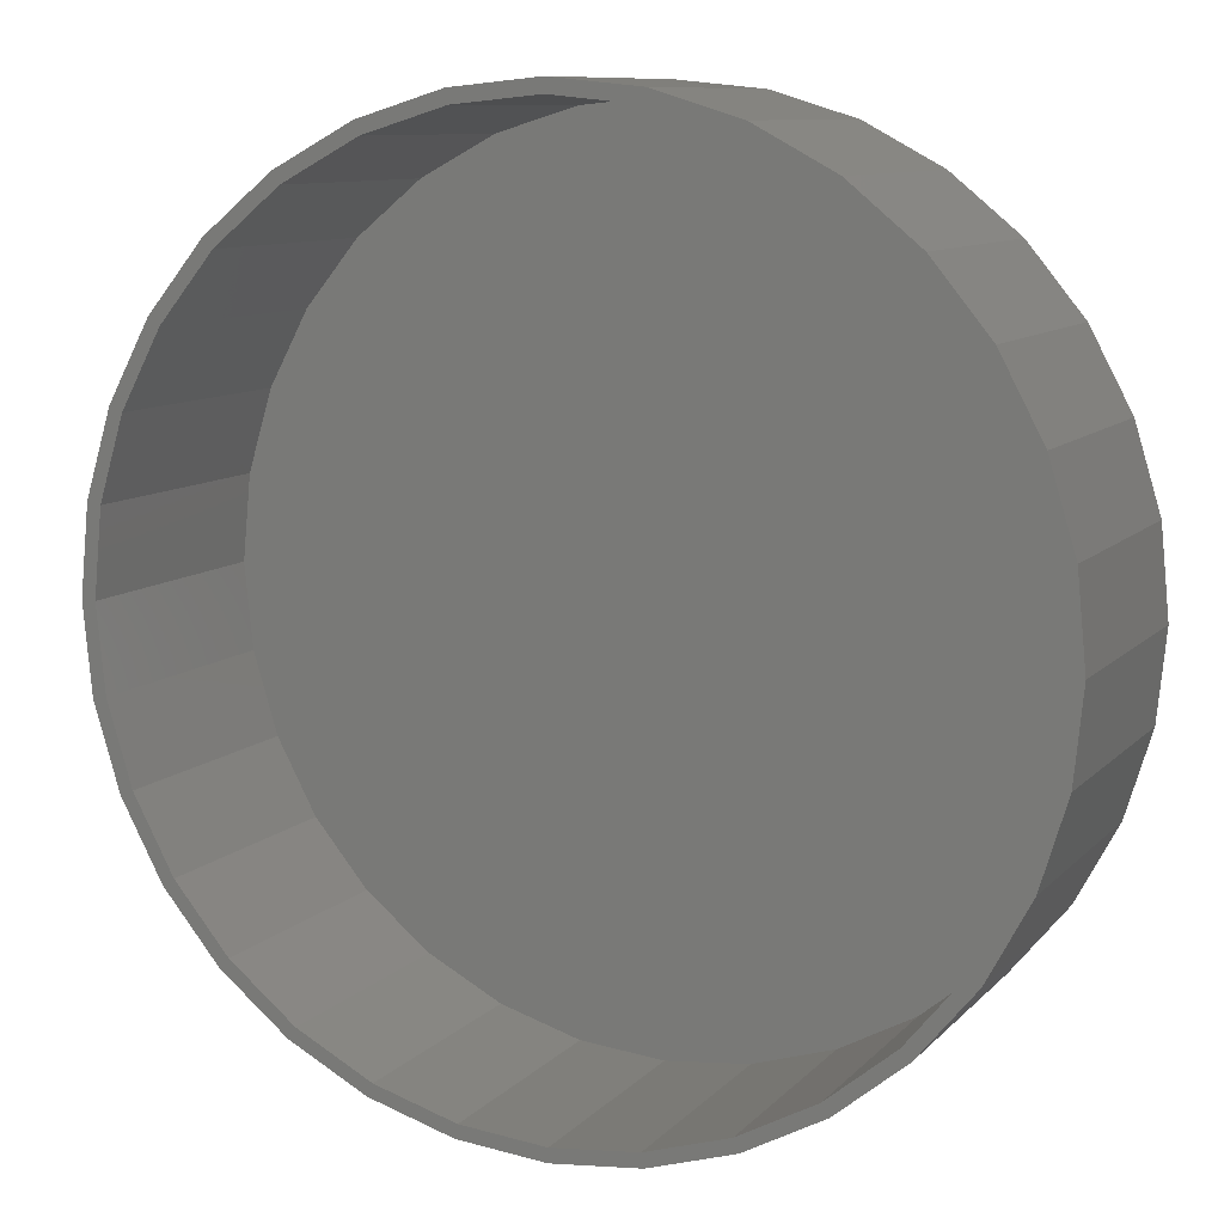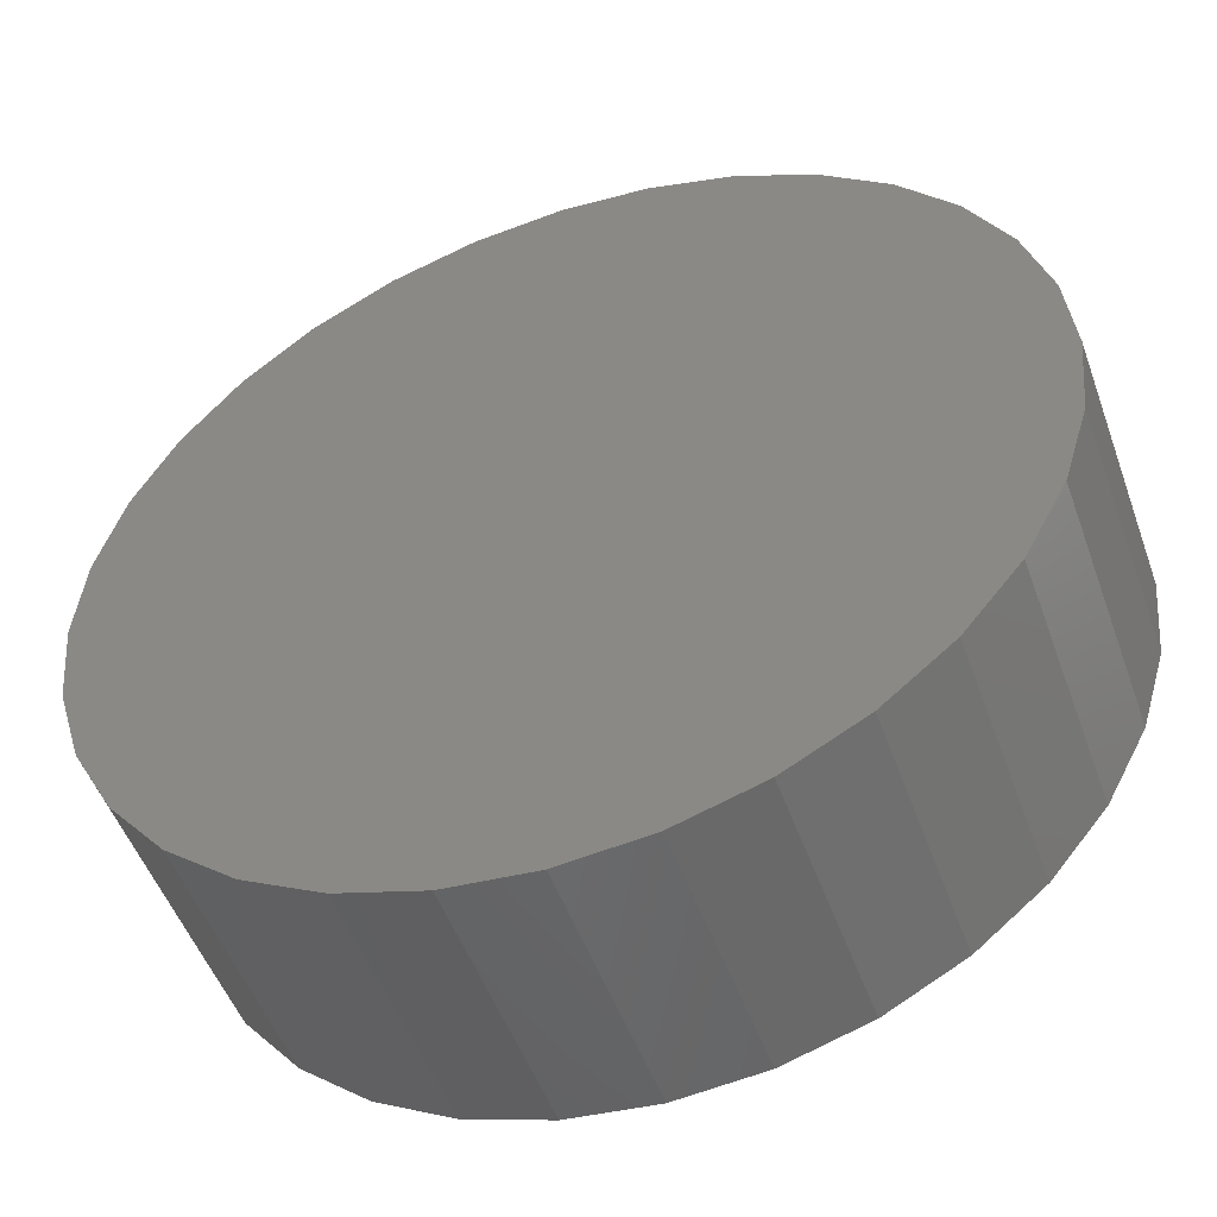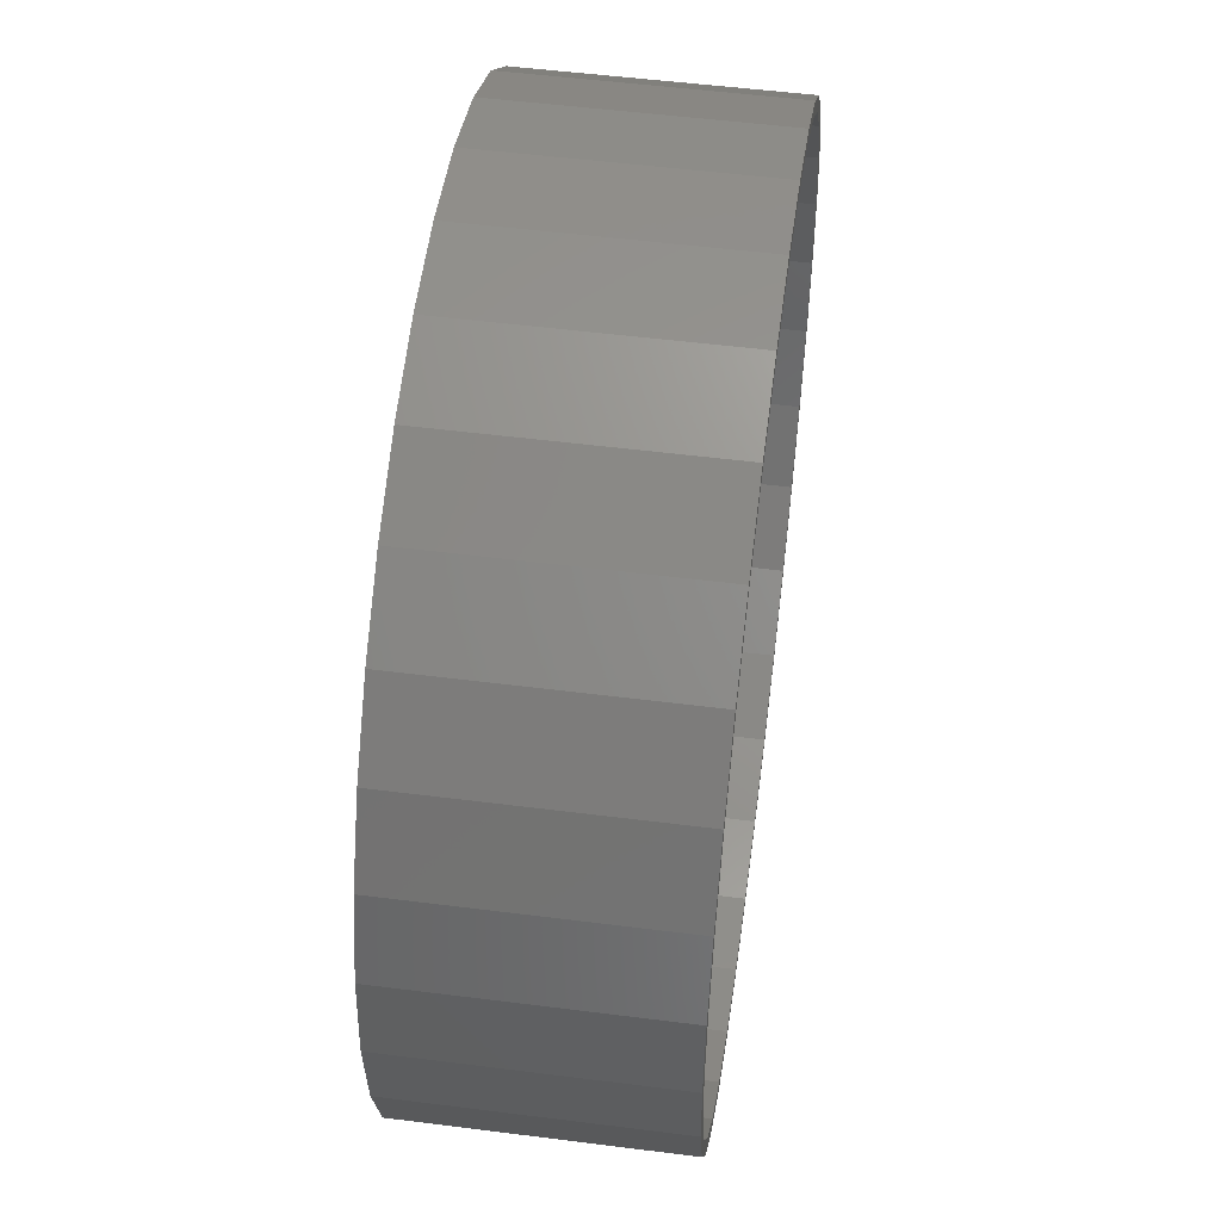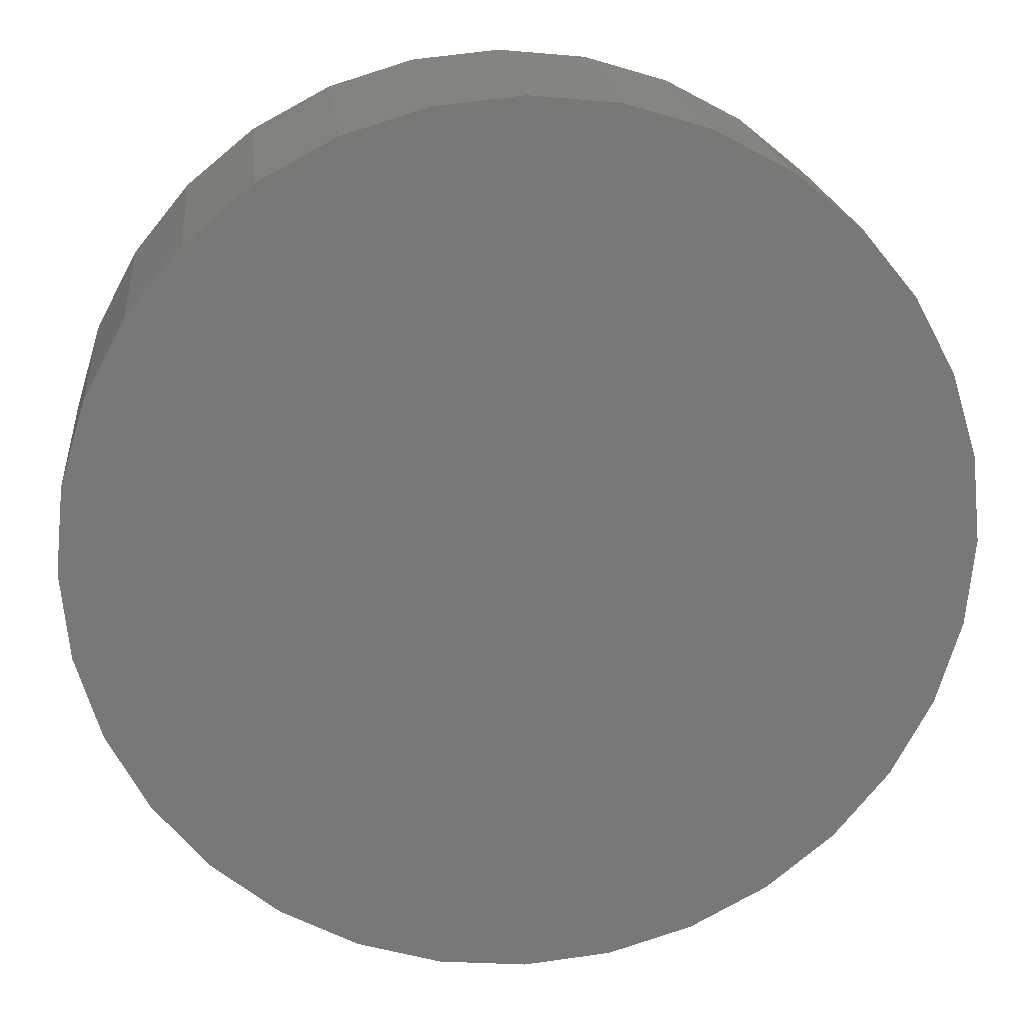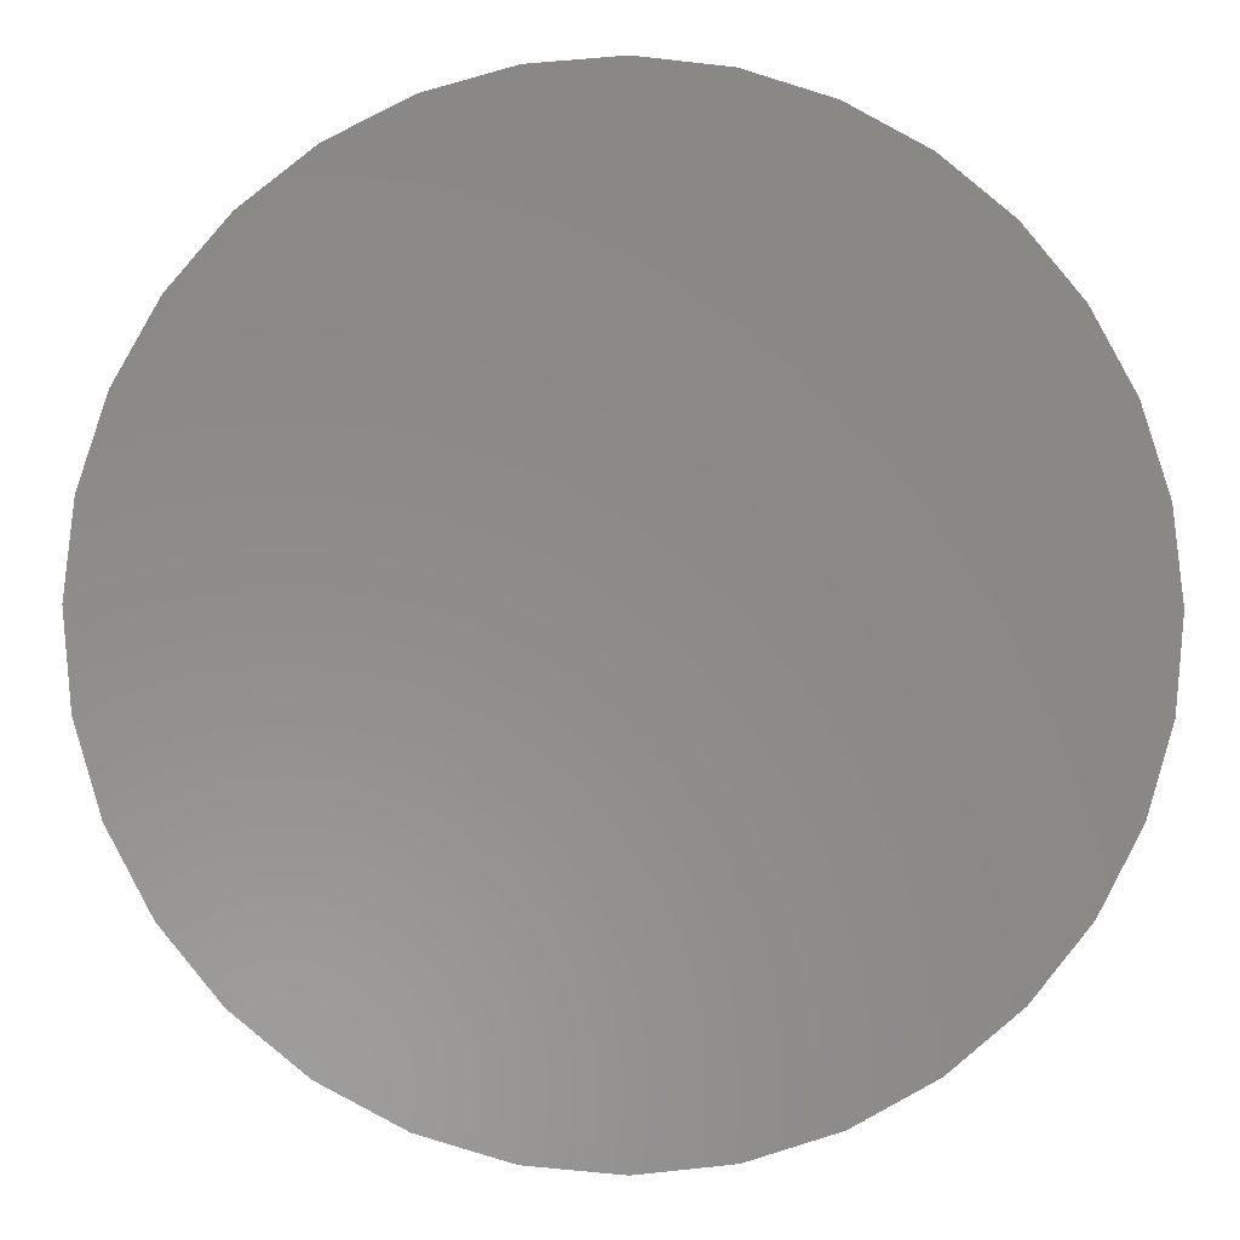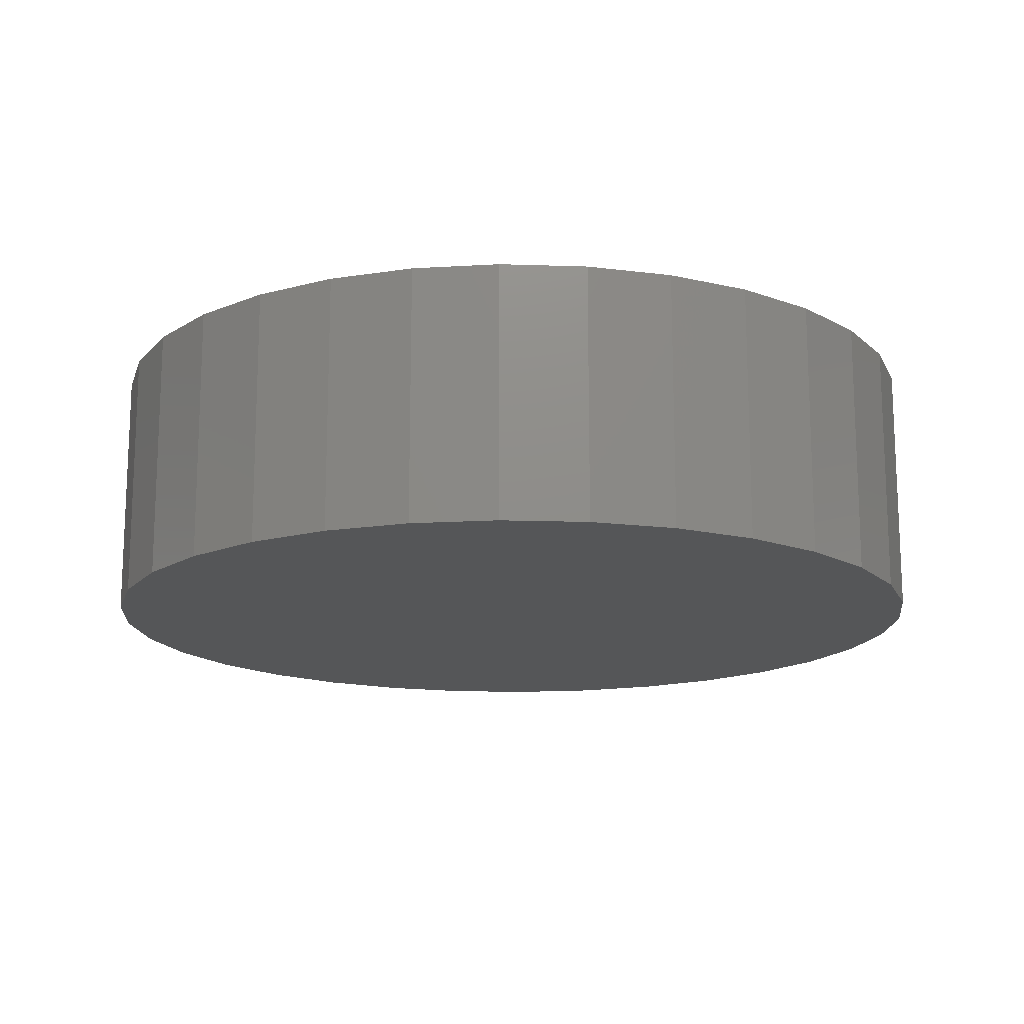
<metadata>
{"format":"stl","ext":"stl","renderer":"f3d","projection":"perspective","resolution":1024,"background":"white","views":[{"elev":9.7,"azim":24.0,"up":"+Y"},{"elev":-51.0,"azim":-160.4,"up":"+Y"},{"elev":52.4,"azim":-82.2,"up":"+Y"},{"elev":19.6,"azim":174.1,"up":"+Y"},{"elev":-4.5,"azim":176.8,"up":"+Y"},{"elev":-15.4,"azim":46.6,"up":"+Z"}]}
</metadata>
<code>
# stl→obj: 128 verts, 252 faces
v -0.04139 0.2478 0.1484
v 0.007895 0.2448 0.1484
v 0.007895 0.2526 0.1484
v -0.03987 0.2401 0.1484
v -0.08878 0.2334 0.1484
v -0.08579 0.2262 0.1484
v -0.1325 0.2101 0.1484
v -0.1281 0.2036 0.1484
v -0.1707 0.1786 0.1484
v -0.1652 0.1731 0.1484
v -0.2022 0.1404 0.1484
v -0.1957 0.136 0.1484
v -0.2255 0.09668 0.1484
v -0.2183 0.09369 0.1484
v -0.2399 0.04929 0.1484
v -0.2322 0.04776 0.1484
v -0.2183 -0.09369 0.1484
v -0.2322 -0.04776 0.1484
v -0.2399 -0.04929 0.1484
v -0.2255 -0.09668 0.1484
v -0.1957 -0.136 0.1484
v -0.2022 -0.1404 0.1484
v -0.1652 -0.1731 0.1484
v -0.1707 -0.1786 0.1484
v -0.1281 -0.2036 0.1484
v -0.1325 -0.2101 0.1484
v -0.08579 -0.2262 0.1484
v -0.08878 -0.2334 0.1484
v -0.03987 -0.2401 0.1484
v -0.04139 -0.2478 0.1484
v 0.007895 -0.2448 0.1484
v 0.007895 -0.2526 0.1484
v 0.05718 0.2478 0.1484
v 0.05566 0.2401 0.1484
v 0.1046 0.2334 0.1484
v 0.1016 0.2262 0.1484
v 0.1482 0.2101 0.1484
v 0.1439 0.2036 0.1484
v 0.1865 0.1786 0.1484
v 0.181 0.1731 0.1484
v 0.218 0.1404 0.1484
v 0.2115 0.136 0.1484
v 0.2413 0.09668 0.1484
v 0.2341 0.09369 0.1484
v 0.2557 0.04929 0.1484
v 0.248 0.04776 0.1484
v 0.2527 1.076e-16 0.1484
v 0.2557 -0.04929 0.1484
v 0.248 -0.04776 0.1484
v 0.2341 -0.09369 0.1484
v 0.2413 -0.09668 0.1484
v 0.2115 -0.136 0.1484
v 0.218 -0.1404 0.1484
v 0.181 -0.1731 0.1484
v 0.1865 -0.1786 0.1484
v 0.1439 -0.2036 0.1484
v 0.1482 -0.2101 0.1484
v 0.1016 -0.2262 0.1484
v 0.1046 -0.2334 0.1484
v 0.05566 -0.2401 0.1484
v 0.05718 -0.2478 0.1484
v 0.2605 0 0.1484
v -0.2447 3.094e-17 0.1484
v -0.2369 -7.874e-17 0.1484
v 0.007895 -0.2448 0.007812
v 0.05566 -0.2401 0.007812
v 0.1016 -0.2262 0.007812
v 0.1439 -0.2036 0.007812
v 0.181 -0.1731 0.007812
v 0.2115 -0.136 0.007812
v 0.2341 -0.09369 0.007812
v 0.248 -0.04776 0.007812
v 0.2527 -5.996e-17 0.007812
v -0.03987 -0.2401 0.007812
v -0.08579 -0.2262 0.007812
v -0.1281 -0.2036 0.007812
v -0.1652 -0.1731 0.007812
v -0.1957 -0.136 0.007812
v -0.2183 -0.09369 0.007812
v -0.2322 -0.04776 0.007812
v -0.2369 -7.874e-17 0.007812
v 0.007895 0.2448 0.007812
v -0.03987 0.2401 0.007812
v -0.08579 0.2262 0.007812
v -0.1281 0.2036 0.007812
v -0.1652 0.1731 0.007812
v -0.1957 0.136 0.007812
v -0.2183 0.09369 0.007812
v -0.2322 0.04776 0.007812
v 0.05566 0.2401 0.007812
v 0.1016 0.2262 0.007812
v 0.1439 0.2036 0.007812
v 0.181 0.1731 0.007812
v 0.2115 0.136 0.007812
v 0.2341 0.09369 0.007812
v 0.248 0.04776 0.007812
v 0.007895 0.2526 0
v 0.05718 0.2478 0
v -0.04139 0.2478 0
v -0.08878 0.2334 0
v 0.1046 0.2334 0
v 0.05718 -0.2478 0
v -0.04139 -0.2478 0
v 0.1046 -0.2334 0
v 0.007895 -0.2526 0
v -0.08878 -0.2334 0
v -0.1325 -0.2101 0
v 0.1482 -0.2101 0
v -0.1707 -0.1786 0
v 0.1865 -0.1786 0
v -0.2022 -0.1404 0
v 0.218 -0.1404 0
v -0.2255 -0.09668 0
v 0.2413 -0.09668 0
v -0.2399 -0.04929 0
v 0.2557 -0.04929 0
v -0.2447 3.094e-17 0
v 0.2605 0 0
v -0.2399 0.04929 0
v 0.2557 0.04929 0
v -0.2255 0.09668 0
v 0.2413 0.09668 0
v -0.2022 0.1404 0
v 0.218 0.1404 0
v -0.1707 0.1786 0
v 0.1865 0.1786 0
v -0.1325 0.2101 0
v 0.1482 0.2101 0
f 1 2 3
f 4 2 1
f 1 5 4
f 6 4 5
f 5 7 6
f 6 7 8
f 8 7 9
f 8 9 10
f 10 9 11
f 10 11 12
f 12 11 13
f 12 13 14
f 14 13 15
f 14 15 16
f 17 18 19
f 19 20 17
f 21 17 20
f 20 22 21
f 23 21 22
f 22 24 23
f 25 23 24
f 24 26 25
f 27 25 26
f 26 28 27
f 27 28 29
f 29 28 30
f 30 31 29
f 31 30 32
f 2 33 3
f 33 2 34
f 33 34 35
f 35 34 36
f 35 36 37
f 36 38 37
f 39 37 38
f 38 40 39
f 41 39 40
f 40 42 41
f 43 41 42
f 42 44 43
f 45 43 44
f 44 46 45
f 47 45 46
f 48 49 50
f 48 50 51
f 51 50 52
f 51 52 53
f 53 52 54
f 53 54 55
f 55 54 56
f 55 56 57
f 57 56 58
f 57 58 59
f 58 60 59
f 61 59 60
f 61 60 31
f 61 31 32
f 62 45 47
f 62 47 49
f 62 49 48
f 63 19 18
f 63 18 64
f 63 64 16
f 63 16 15
f 65 60 66
f 66 60 58
f 66 58 67
f 67 58 56
f 67 56 68
f 68 56 54
f 68 54 69
f 69 54 52
f 69 52 70
f 70 52 50
f 70 50 71
f 71 50 49
f 71 49 72
f 72 49 47
f 72 47 73
f 60 65 31
f 31 65 74
f 31 74 29
f 29 74 75
f 29 75 27
f 27 75 76
f 27 76 25
f 25 76 77
f 25 77 23
f 23 77 78
f 23 78 21
f 21 78 79
f 21 79 17
f 17 79 80
f 17 80 18
f 18 80 81
f 18 81 64
f 82 4 83
f 83 4 6
f 83 6 84
f 84 6 8
f 84 8 85
f 85 8 10
f 85 10 86
f 86 10 12
f 86 12 87
f 87 12 14
f 87 14 88
f 88 14 16
f 88 16 89
f 89 16 64
f 89 64 81
f 4 82 2
f 2 82 90
f 2 90 34
f 34 90 91
f 34 91 36
f 36 91 92
f 36 92 38
f 38 92 93
f 38 93 40
f 40 93 94
f 40 94 42
f 42 94 95
f 42 95 44
f 44 95 96
f 44 96 46
f 46 96 73
f 46 73 47
f 83 90 82
f 90 83 84
f 90 84 91
f 67 74 66
f 66 74 65
f 91 84 92
f 92 84 85
f 92 85 93
f 93 85 86
f 93 86 94
f 94 86 87
f 94 87 95
f 95 87 88
f 95 88 96
f 96 88 89
f 96 89 73
f 73 89 81
f 73 81 72
f 72 81 80
f 72 80 71
f 71 80 79
f 71 79 70
f 70 79 78
f 70 78 69
f 69 78 77
f 69 77 68
f 68 77 76
f 68 76 67
f 67 76 75
f 67 75 74
f 97 98 99
f 100 99 98
f 101 100 98
f 102 103 104
f 105 103 102
f 103 106 104
f 104 106 107
f 104 107 108
f 108 107 109
f 108 109 110
f 110 109 111
f 110 111 112
f 112 111 113
f 112 113 114
f 114 113 115
f 114 115 116
f 116 115 117
f 116 117 118
f 118 117 119
f 118 119 120
f 120 119 121
f 120 121 122
f 122 121 123
f 122 123 124
f 124 123 125
f 124 125 126
f 126 125 127
f 126 127 128
f 128 127 100
f 128 100 101
f 118 62 116
f 116 62 48
f 116 48 114
f 114 48 51
f 114 51 112
f 112 51 53
f 112 53 110
f 110 53 55
f 110 55 108
f 108 55 57
f 108 57 104
f 104 57 59
f 104 59 102
f 102 59 61
f 102 61 105
f 105 61 32
f 105 32 103
f 103 32 30
f 103 30 106
f 106 30 28
f 106 28 107
f 107 28 26
f 107 26 109
f 109 26 24
f 109 24 111
f 111 24 22
f 111 22 113
f 113 22 20
f 113 20 115
f 115 20 19
f 115 19 117
f 117 19 63
f 117 63 119
f 119 63 15
f 119 15 121
f 121 15 13
f 121 13 123
f 123 13 11
f 123 11 125
f 125 11 9
f 125 9 127
f 127 9 7
f 127 7 100
f 100 7 5
f 100 5 99
f 99 5 1
f 99 1 97
f 97 1 3
f 97 3 98
f 98 3 33
f 98 33 101
f 101 33 35
f 101 35 128
f 128 35 37
f 128 37 126
f 126 37 39
f 126 39 124
f 124 39 41
f 124 41 122
f 122 41 43
f 122 43 120
f 120 43 45
f 120 45 118
f 118 45 62

</code>
